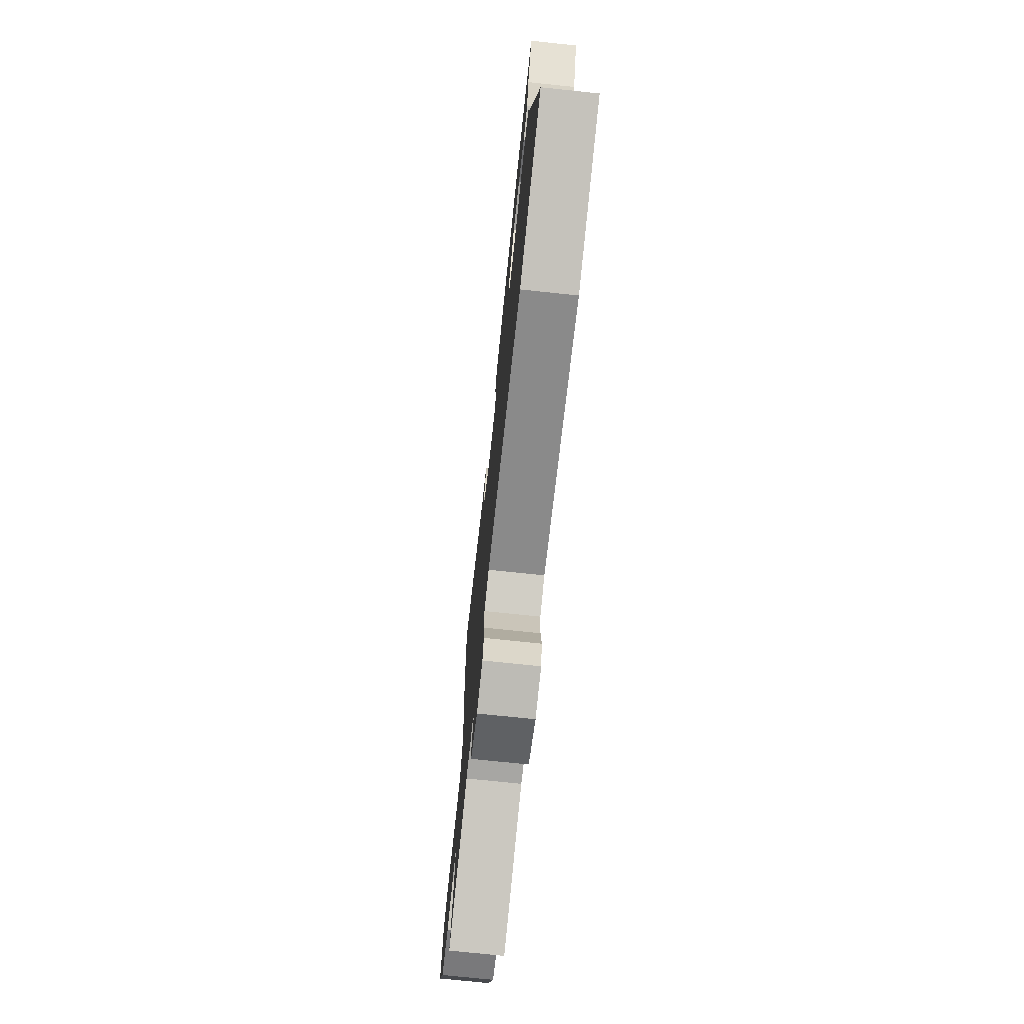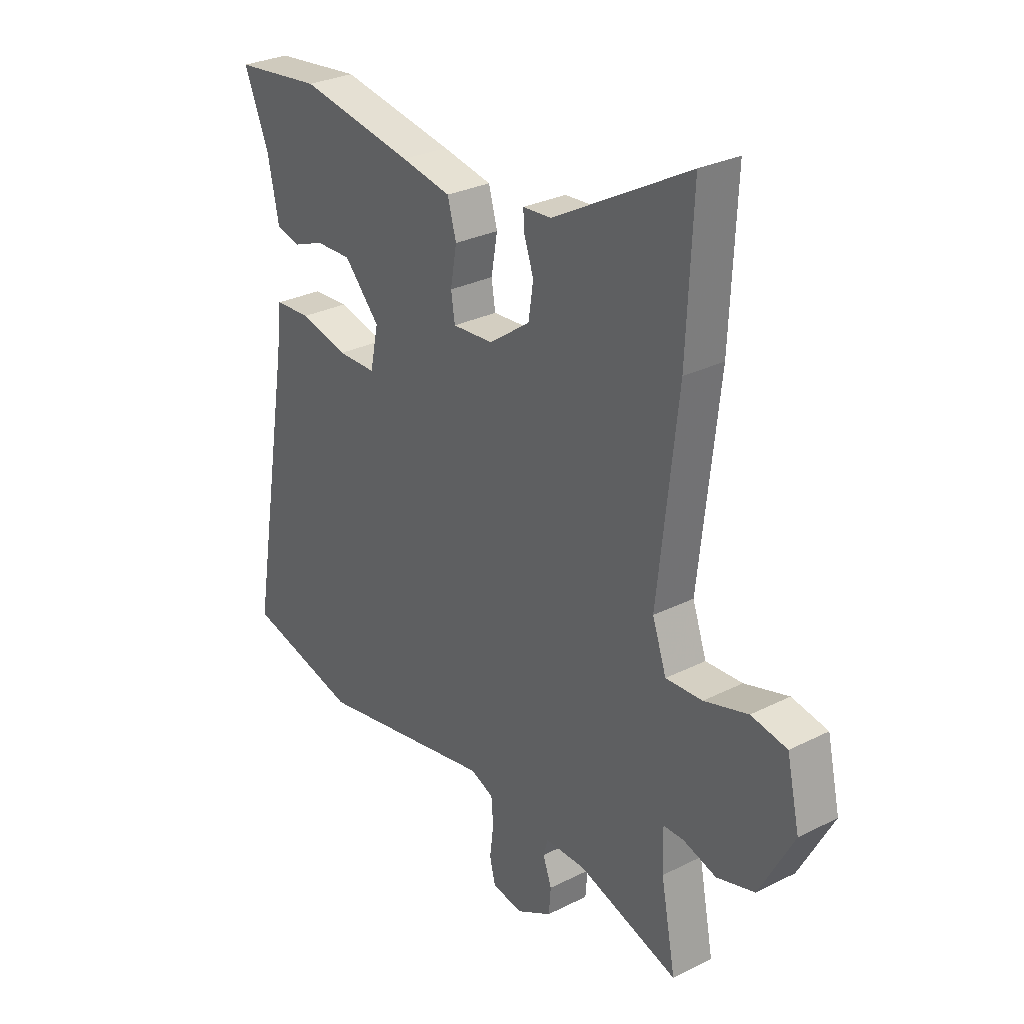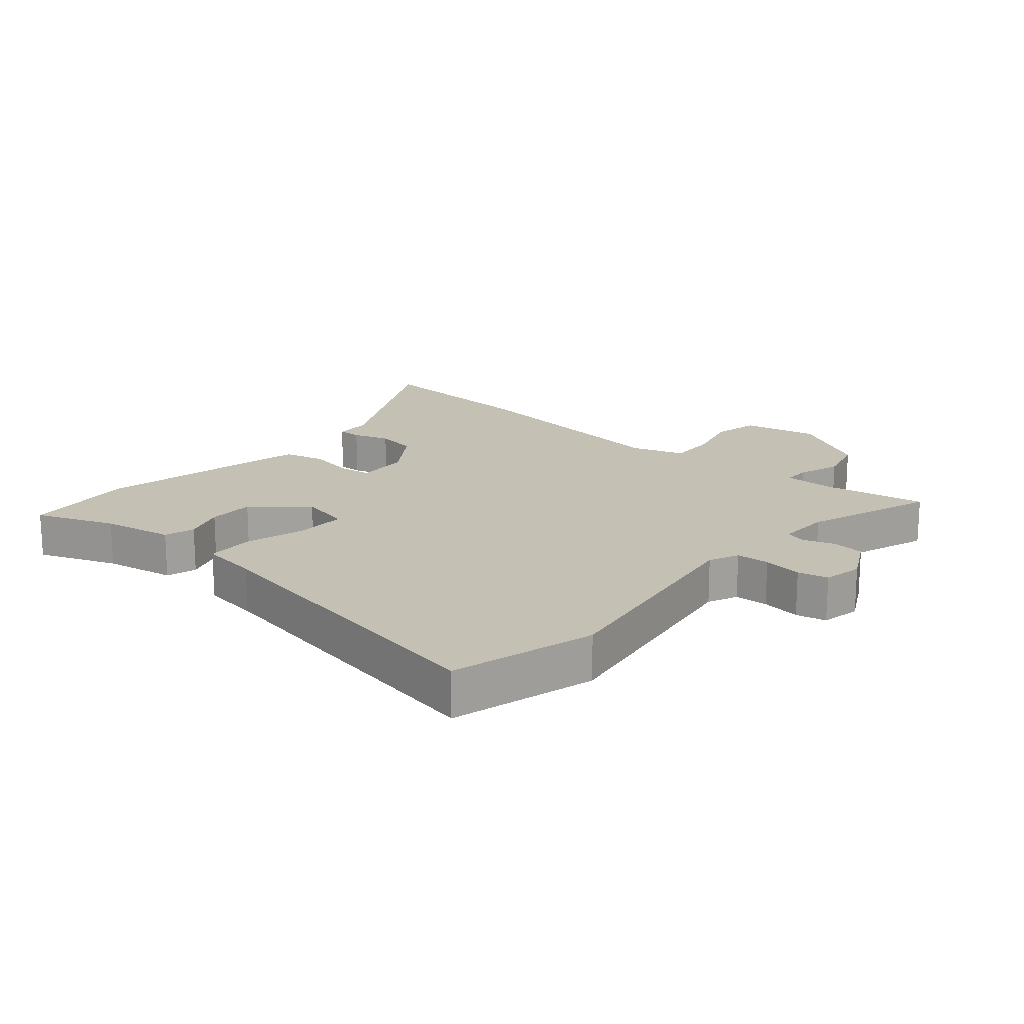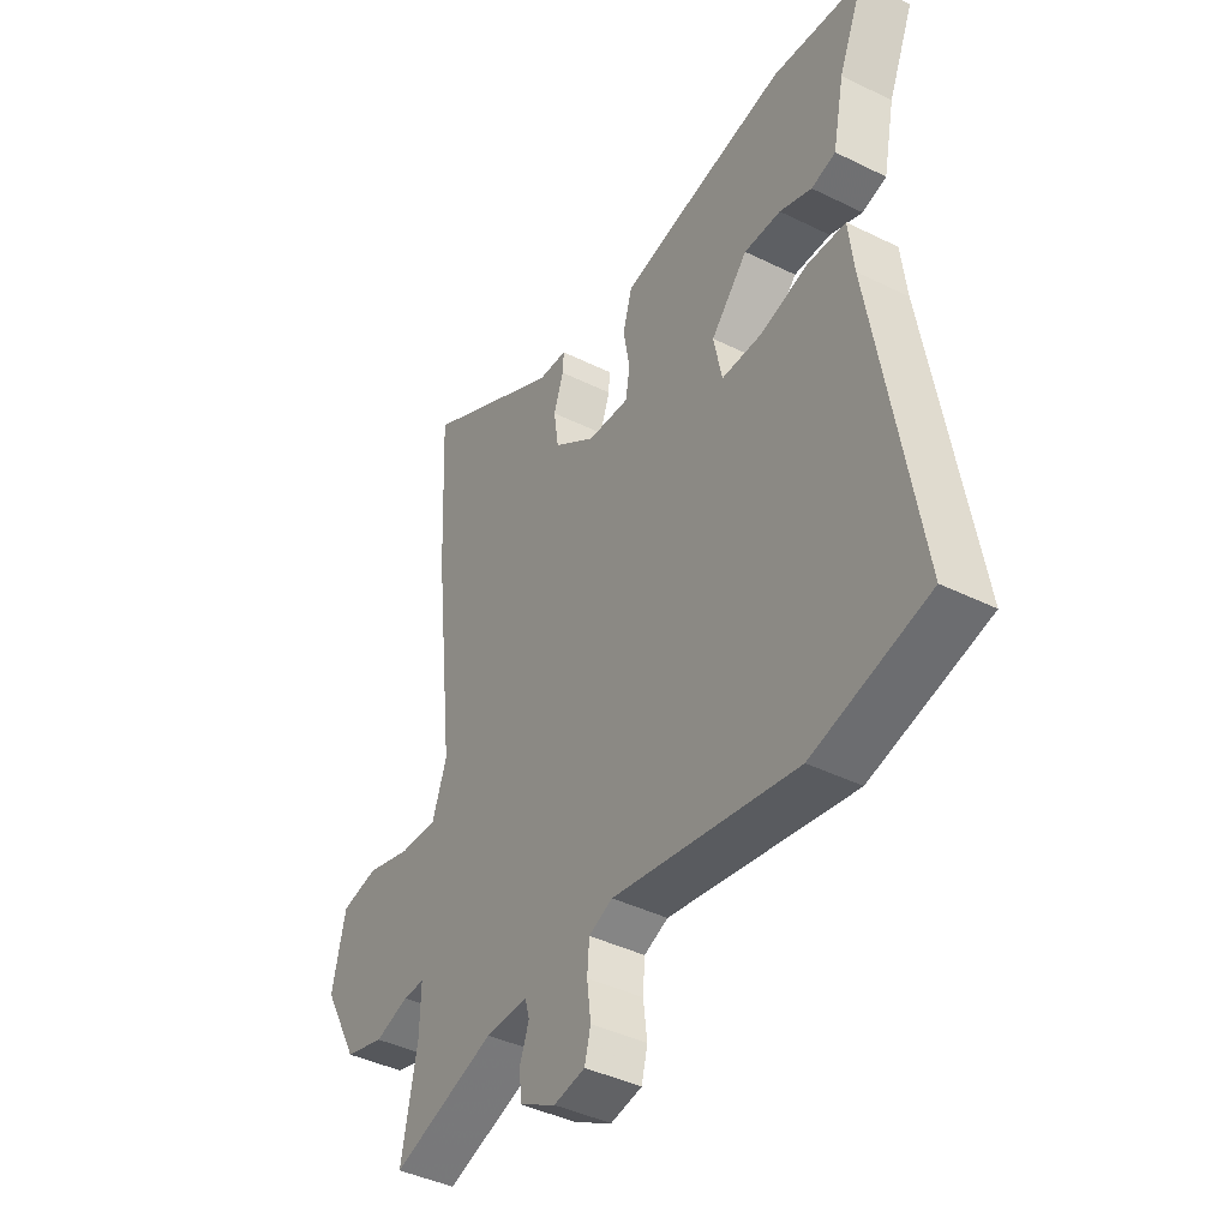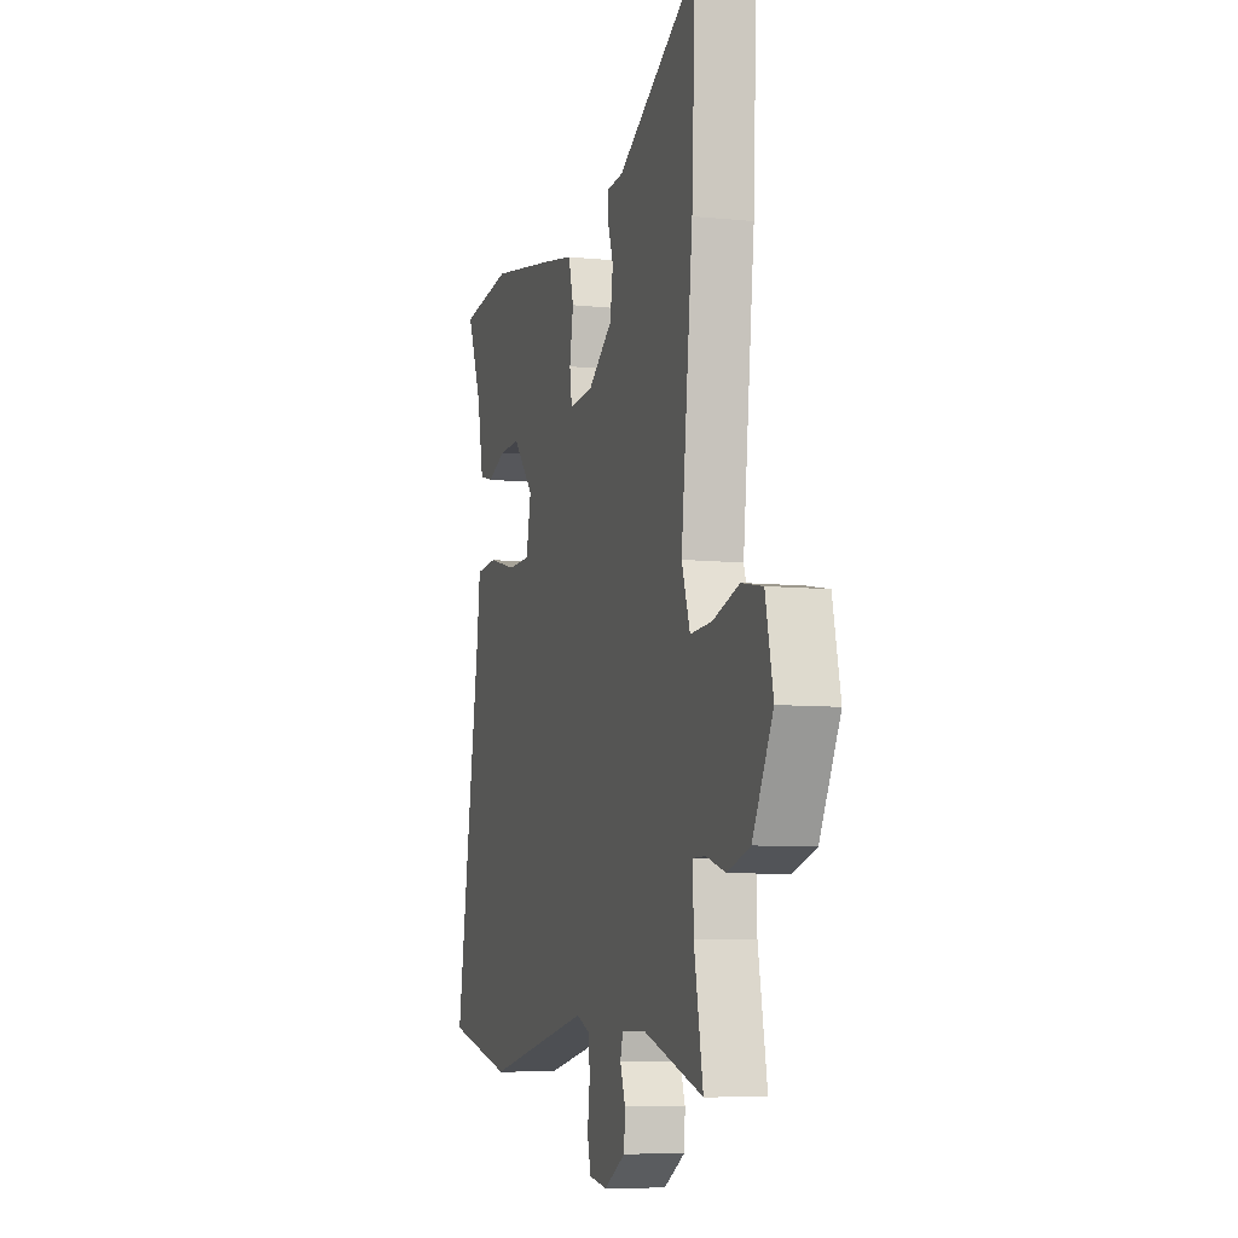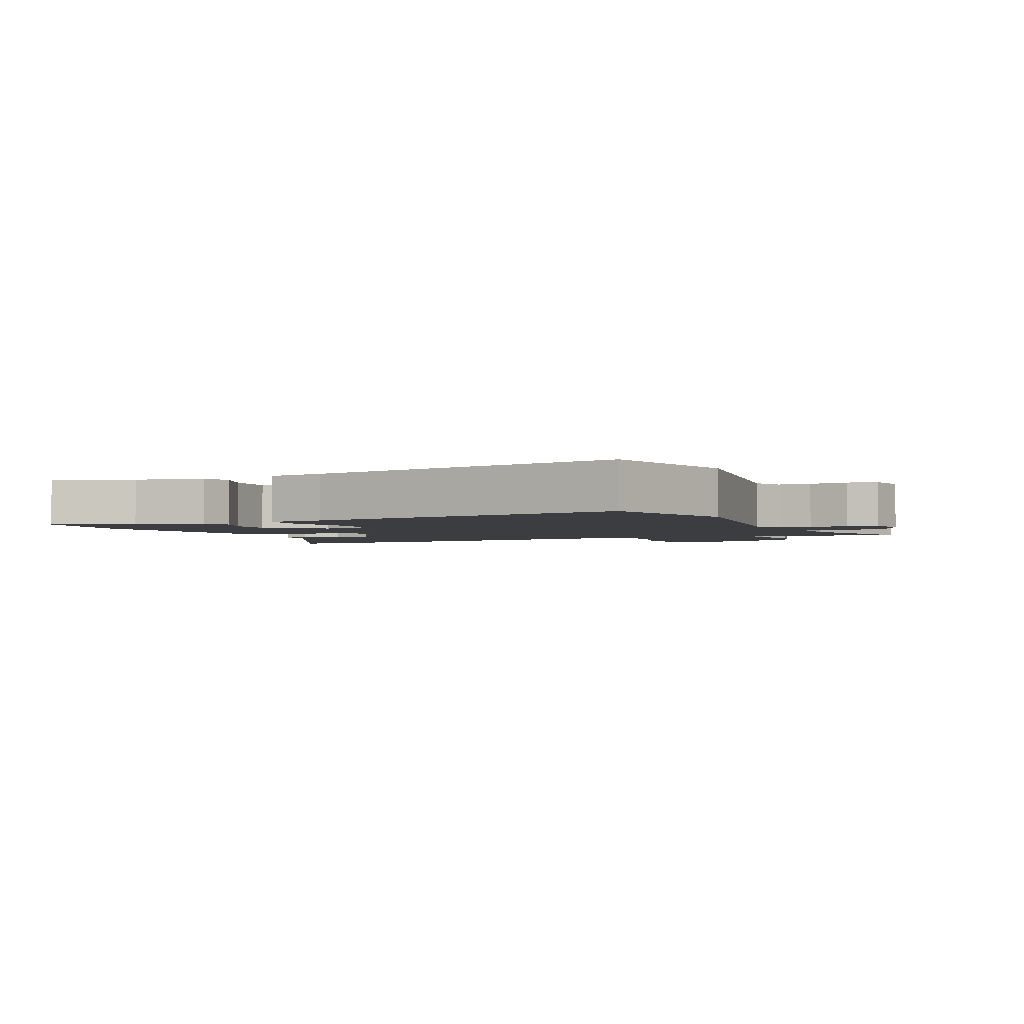
<metadata>
{"format":"obj","ext":"obj","renderer":"f3d","projection":"perspective","resolution":1024,"background":"white","views":[{"elev":-74.2,"azim":84.0,"up":"+Z"},{"elev":29.1,"azim":-126.8,"up":"+Z"},{"elev":18.0,"azim":132.0,"up":"+Y"},{"elev":-41.7,"azim":59.2,"up":"+Z"},{"elev":-7.8,"azim":-106.3,"up":"+Z"},{"elev":-2.6,"azim":115.9,"up":"+Y"}]}
</metadata>
<code>
v 0.561 0.07 -0.485
v 0.329 0.07 -0.542
v -0.041 0.07 -0.472
v -0.089 0.07 -0.492
v -0.093 0.07 -0.545
v -0.085 0.07 -0.608
v -0.097 0.07 -0.656
v -0.16 0.07 -0.667
v -0.234 0.07 -0.626
v -0.238 0.07 -0.574
v -0.22 0.07 -0.524
v -0.229 0.07 -0.491
v -0.314 0.07 -0.491
v -0.522 0.07 -0.558
v -0.491 0.07 -0.396
v -0.489 0.07 -0.312
v -0.532 0.07 -0.312
v -0.6 0.07 -0.333
v -0.679 0.07 -0.31
v -0.75 0.07 -0.178
v -0.723 0.07 -0.058
v -0.649 0.07 -0.044
v -0.558 0.07 -0.071
v -0.482 0.07 -0.075
v -0.453 0.07 0.009
v -0.494 0.07 0.376
v -0.507 0.07 0.654
v -0.225 0.07 0.498
v -0.166 0.07 0.494
v -0.168 0.07 0.457
v -0.188 0.07 0.399
v -0.178 0.07 0.332
v -0.093 0.07 0.271
v -0.008 0.07 0.265
v 0 0.07 0.317
v -0.013 0.07 0.391
v 0.005 0.07 0.456
v 0.108 0.07 0.476
v 0.345 0.07 0.518
v 0.526 0.07 0.497
v 0.475 0.07 0.373
v 0.452 0.07 0.26
v 0.403 0.07 0.247
v 0.338 0.07 0.272
v 0.264 0.07 0.274
v 0.19 0.07 0.193
v 0.207 0.07 0.111
v 0.287 0.07 0.11
v 0.386 0.07 0.135
v 0.462 0.07 0.13
v 0.473 0.07 0.038
v 0.561 0 -0.485
v 0.329 0 -0.542
v -0.041 0 -0.472
v -0.089 0 -0.492
v -0.093 0 -0.545
v -0.085 0 -0.608
v -0.097 0 -0.656
v -0.16 0 -0.667
v -0.234 0 -0.626
v -0.238 0 -0.574
v -0.22 0 -0.524
v -0.229 0 -0.491
v -0.314 0 -0.491
v -0.522 0 -0.558
v -0.491 0 -0.396
v -0.489 0 -0.312
v -0.532 0 -0.312
v -0.6 0 -0.333
v -0.679 0 -0.31
v -0.75 0 -0.178
v -0.723 0 -0.058
v -0.649 0 -0.044
v -0.558 0 -0.071
v -0.482 0 -0.075
v -0.453 0 0.009
v -0.494 0 0.376
v -0.507 0 0.654
v -0.225 0 0.498
v -0.166 0 0.494
v -0.168 0 0.457
v -0.188 0 0.399
v -0.178 0 0.332
v -0.093 0 0.271
v -0.008 0 0.265
v 0 0 0.317
v -0.013 0 0.391
v 0.005 0 0.456
v 0.108 0 0.476
v 0.345 0 0.518
v 0.526 0 0.497
v 0.475 0 0.373
v 0.452 0 0.26
v 0.403 0 0.247
v 0.338 0 0.272
v 0.264 0 0.274
v 0.19 0 0.193
v 0.207 0 0.111
v 0.287 0 0.11
v 0.386 0 0.135
v 0.462 0 0.13
v 0.473 0 0.038
f 48 49 50 51
f 47 48 51 1
f 41 42 43 44
f 41 44 45
f 40 41 45
f 39 40 45
f 38 39 45 46
f 35 36 37 38
f 34 35 38 46
f 28 29 30 31
f 28 31 32
f 25 26 27 28
f 24 25 28 32
f 20 21 22 23
f 20 23 24
f 17 18 19 20
f 16 17 20 24
f 15 16 24 32
f 13 14 15 32
f 8 9 10 11
f 8 11 12
f 5 6 7 8
f 4 5 8 12
f 3 4 12
f 47 1 2 3
f 33 34 46 47
f 33 47 3 12
f 12 13 32 33
f 102 101 100 99
f 52 102 99 98
f 95 94 93 92
f 96 95 92
f 96 92 91
f 96 91 90
f 97 96 90 89
f 89 88 87 86
f 97 89 86 85
f 82 81 80 79
f 83 82 79
f 79 78 77 76
f 83 79 76 75
f 74 73 72 71
f 75 74 71
f 71 70 69 68
f 75 71 68 67
f 83 75 67 66
f 83 66 65 64
f 62 61 60 59
f 63 62 59
f 59 58 57 56
f 63 59 56 55
f 63 55 54
f 54 53 52 98
f 98 97 85 84
f 63 54 98 84
f 84 83 64 63
f 1 52 53 2
f 2 53 54 3
f 3 54 55 4
f 4 55 56 5
f 5 56 57 6
f 6 57 58 7
f 7 58 59 8
f 8 59 60 9
f 9 60 61 10
f 10 61 62 11
f 11 62 63 12
f 12 63 64 13
f 13 64 65 14
f 14 65 66 15
f 15 66 67 16
f 16 67 68 17
f 17 68 69 18
f 18 69 70 19
f 19 70 71 20
f 20 71 72 21
f 21 72 73 22
f 22 73 74 23
f 23 74 75 24
f 24 75 76 25
f 25 76 77 26
f 26 77 78 27
f 27 78 79 28
f 28 79 80 29
f 29 80 81 30
f 30 81 82 31
f 31 82 83 32
f 32 83 84 33
f 33 84 85 34
f 34 85 86 35
f 35 86 87 36
f 36 87 88 37
f 37 88 89 38
f 38 89 90 39
f 39 90 91 40
f 40 91 92 41
f 41 92 93 42
f 42 93 94 43
f 43 94 95 44
f 44 95 96 45
f 45 96 97 46
f 46 97 98 47
f 47 98 99 48
f 48 99 100 49
f 49 100 101 50
f 50 101 102 51
f 51 102 52 1

</code>
